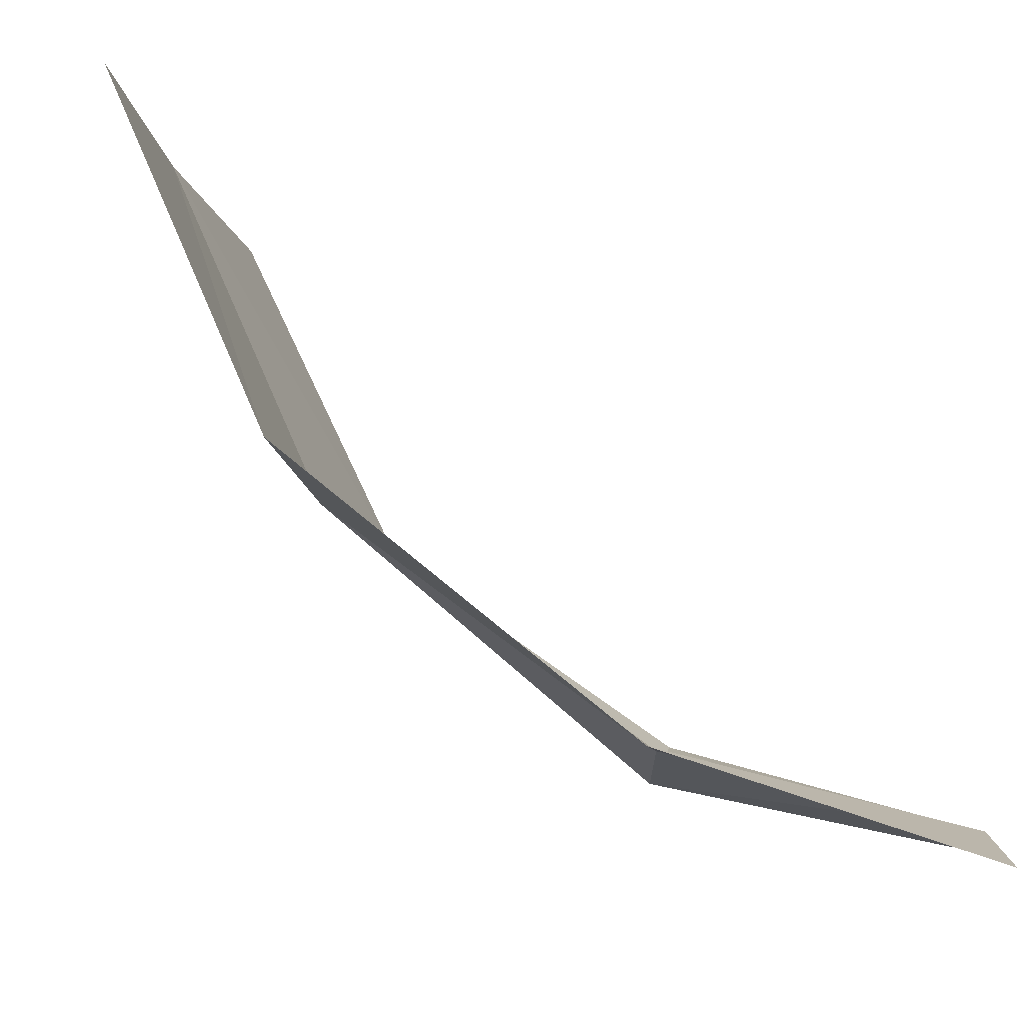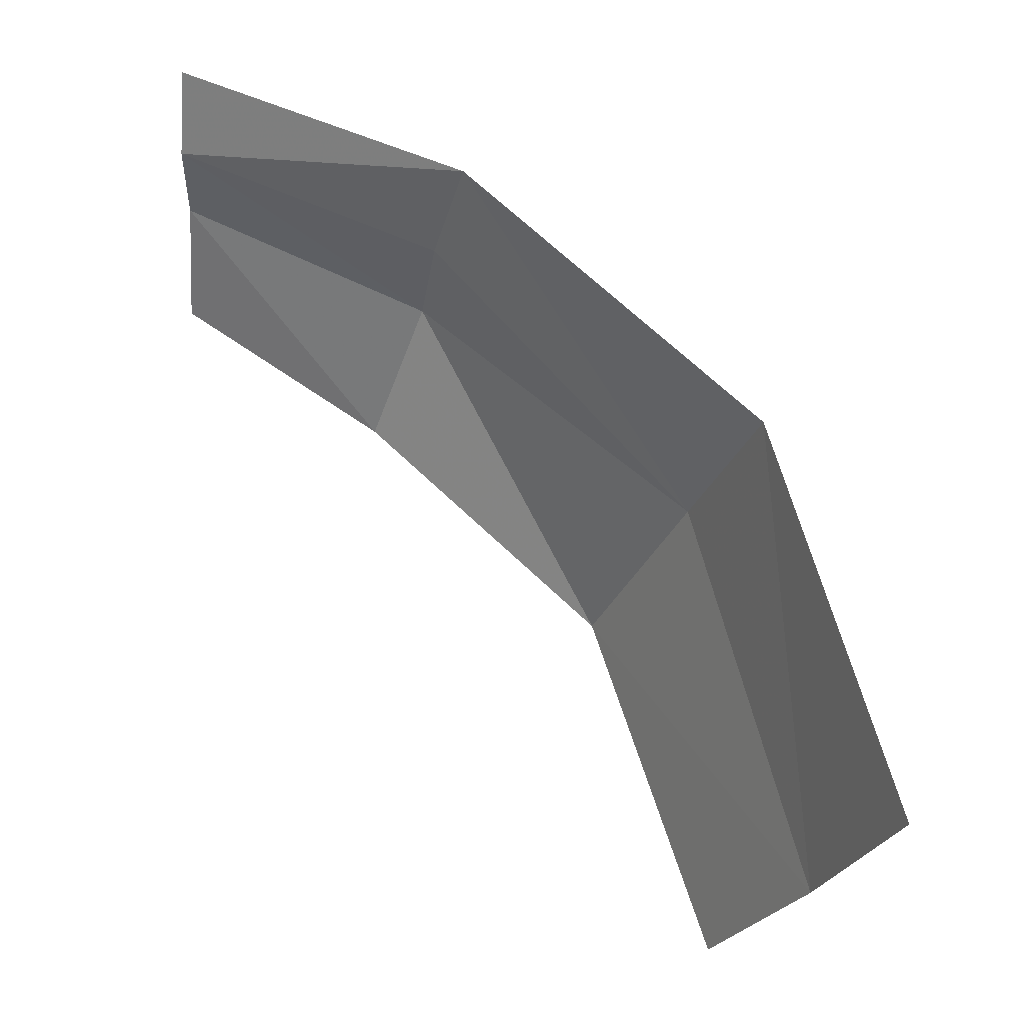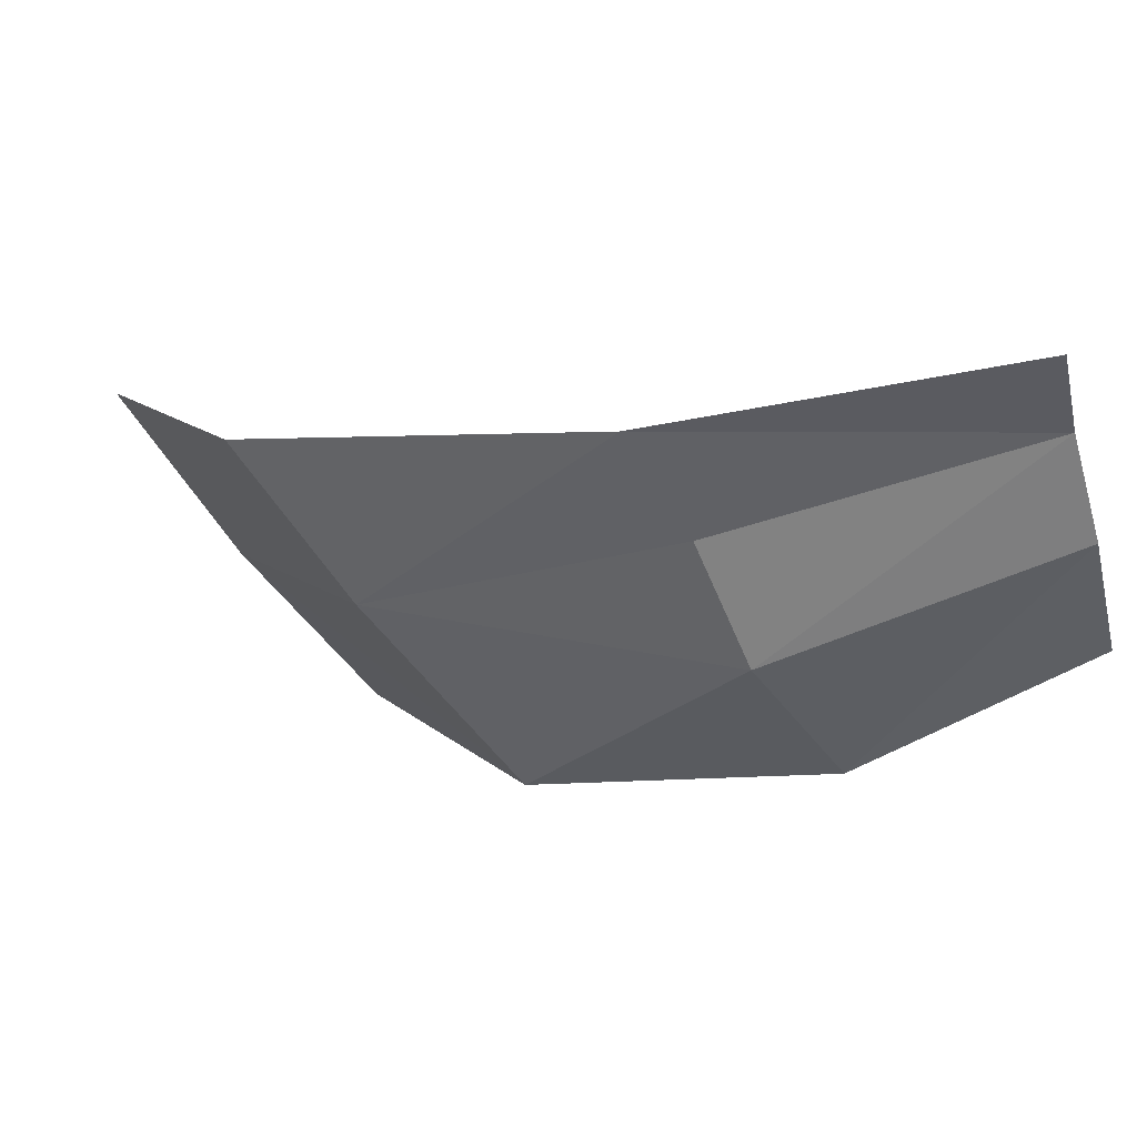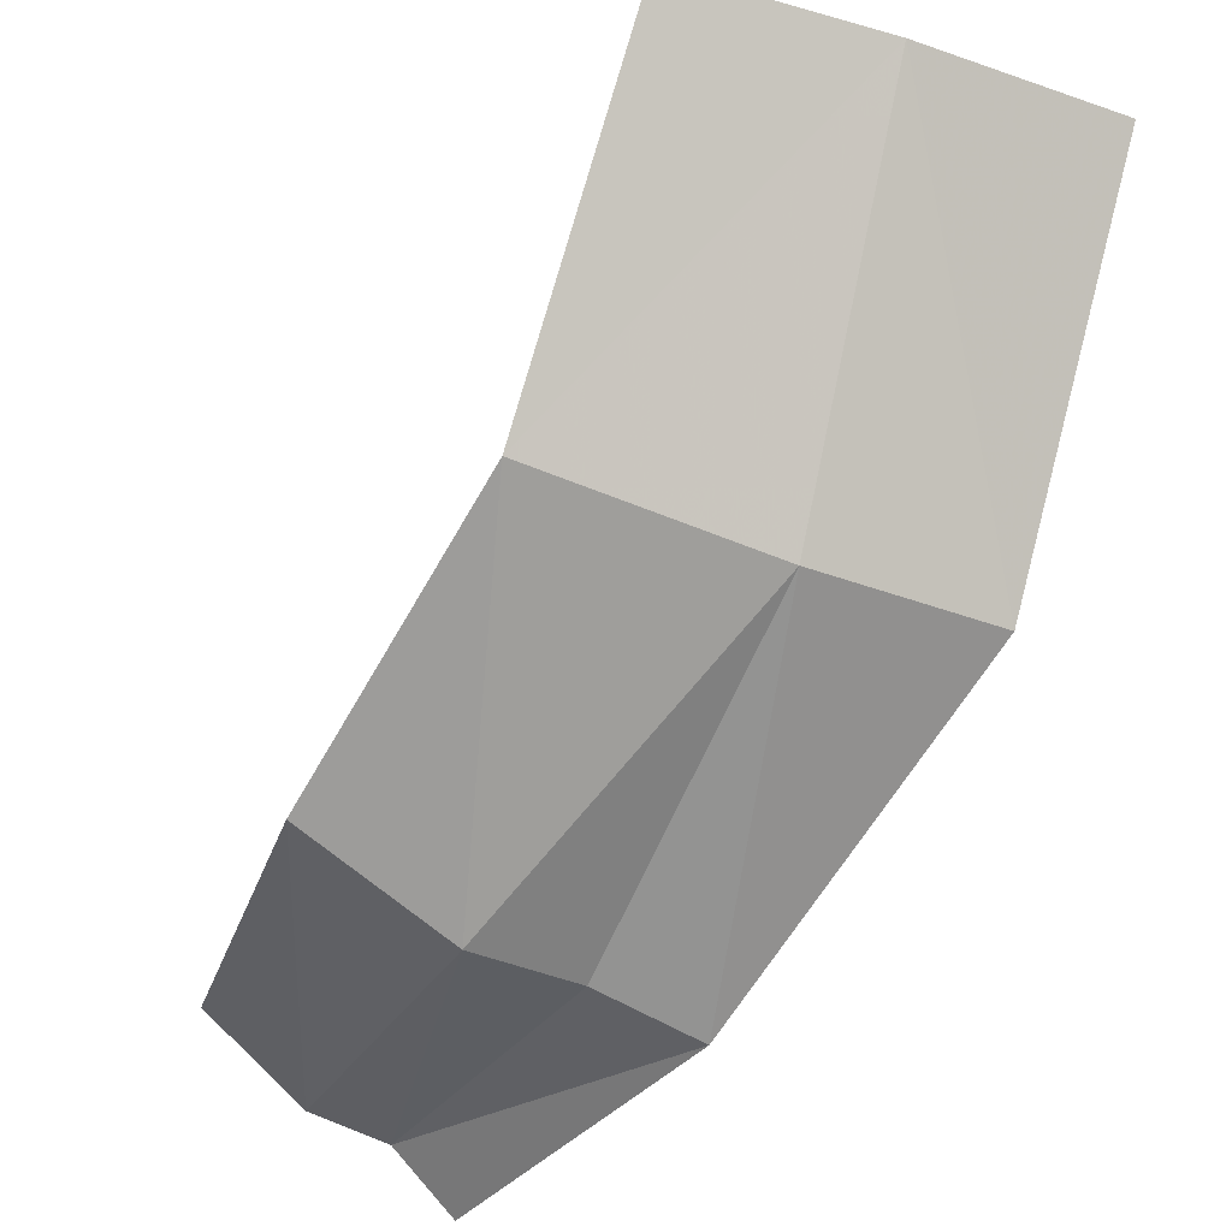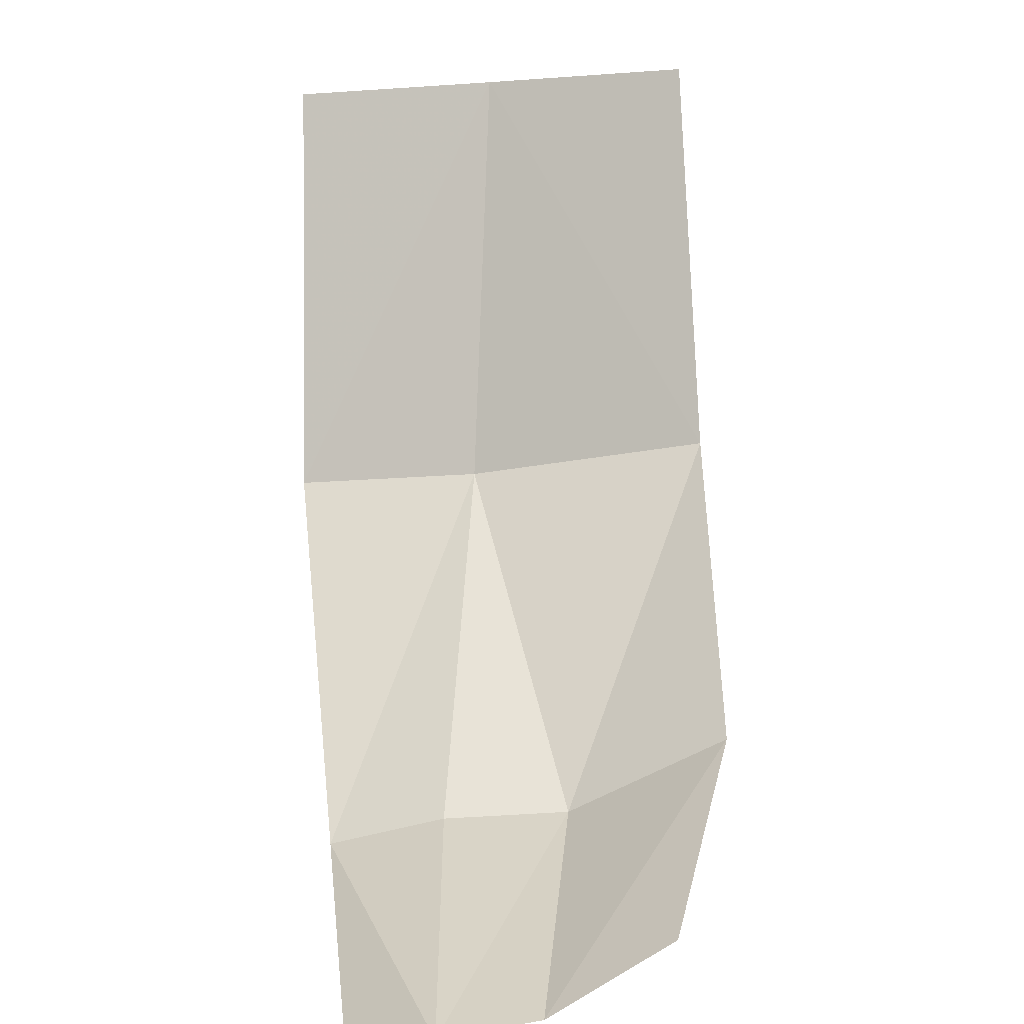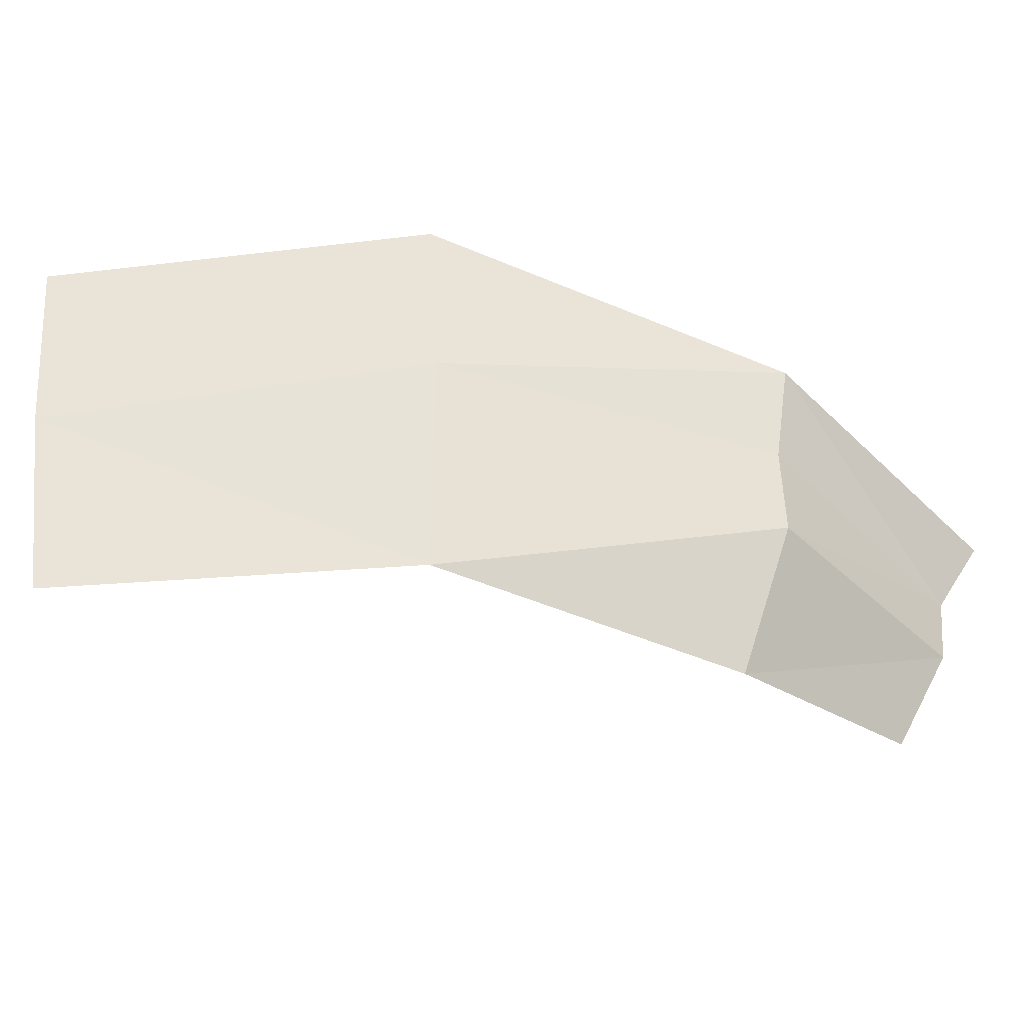
<metadata>
{"format":"obj","ext":"obj","renderer":"f3d","projection":"perspective","resolution":1024,"background":"white","views":[{"elev":-25.3,"azim":172.4,"up":"+Z"},{"elev":64.8,"azim":7.5,"up":"+Y"},{"elev":-72.5,"azim":-164.3,"up":"+Z"},{"elev":-24.5,"azim":48.4,"up":"+Z"},{"elev":16.9,"azim":-95.2,"up":"+Z"},{"elev":-57.5,"azim":119.4,"up":"+Y"}]}
</metadata>
<code>
v 0.5715 -0.9176 -0.5012
v 0.4868 -1.13 -0.4517
v 0.2631 -0.9785 -0.7329
v 0.2631 -0.9785 -0.7329
v 0.2786 -0.8665 -0.742
v 0.5715 -0.9176 -0.5012
v 0.4868 -1.13 -0.4517
v 0.5715 -0.9176 -0.5012
v 0.7261 -0.9465 -0.1325
v 0.7261 -0.9465 -0.1325
v 0.6454 -1.128 -0.112
v 0.4868 -1.13 -0.4517
v 0.3065 -0.7634 -0.7754
v 0.2786 -0.8665 -0.742
v 0 -0.8412 -0.8103
v 0 -0.8412 -0.8103
v 0 -0.7707 -0.8634
v 0.3065 -0.7634 -0.7754
v 0 -0.9294 -0.7969
v 0.2163 -1.113 -0.6481
v 0 -1.037 -0.7305
v 0.2163 -1.113 -0.6481
v 0 -0.9294 -0.7969
v 0.2631 -0.9785 -0.7329
v 0.2163 -1.113 -0.6481
v 0.2631 -0.9785 -0.7329
v 0.4868 -1.13 -0.4517
v 0.2631 -0.9785 -0.7329
v 0 -0.8412 -0.8103
v 0.2786 -0.8665 -0.742
v 0.2631 -0.9785 -0.7329
v 0 -0.9294 -0.7969
v 0 -0.8412 -0.8103
v 0.5715 -0.9176 -0.5012
v 0.2786 -0.8665 -0.742
v 0.3065 -0.7634 -0.7754
v 0.3065 -0.7634 -0.7754
v 0.6288 -0.7482 -0.5225
v 0.5715 -0.9176 -0.5012
v 0.7261 -0.9465 -0.1325
v 0.6288 -0.7482 -0.5225
v 0.7878 -0.7582 -0.1502
v 0.7261 -0.9465 -0.1325
v 0.5715 -0.9176 -0.5012
v 0.6288 -0.7482 -0.5225
g mesh6862138
f 1 2 3
f 4 5 6
f 7 8 9
f 10 11 12
f 13 14 15
f 16 17 18
f 19 20 21
f 22 23 24
f 25 26 27
f 28 29 30
f 31 32 33
f 34 35 36
f 37 38 39
f 40 41 42
f 43 44 45

</code>
